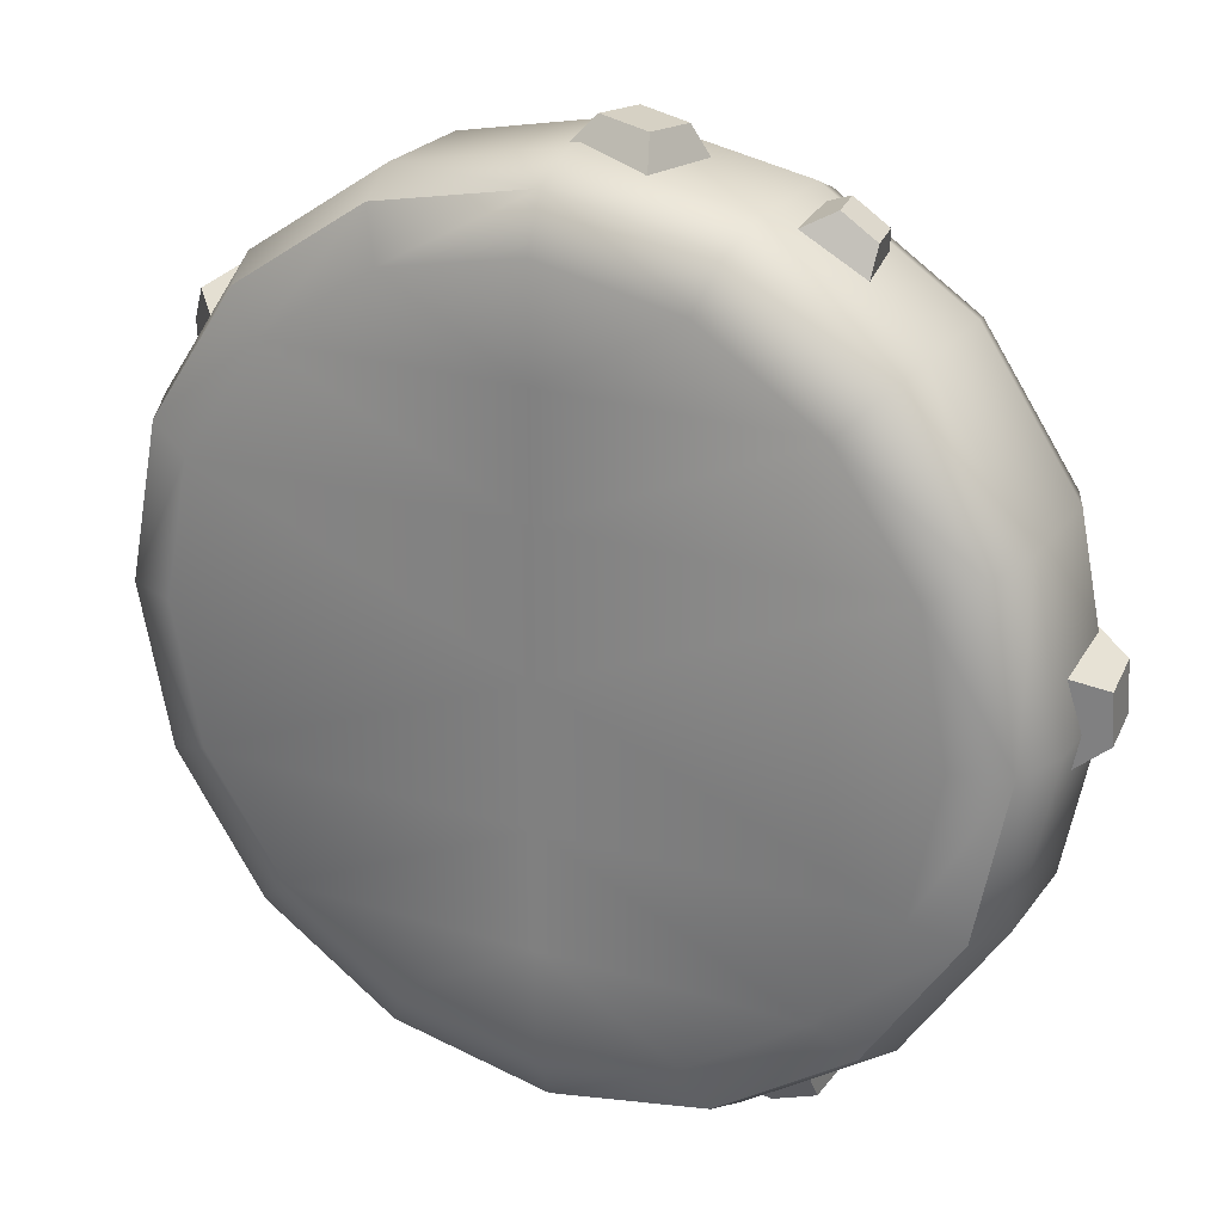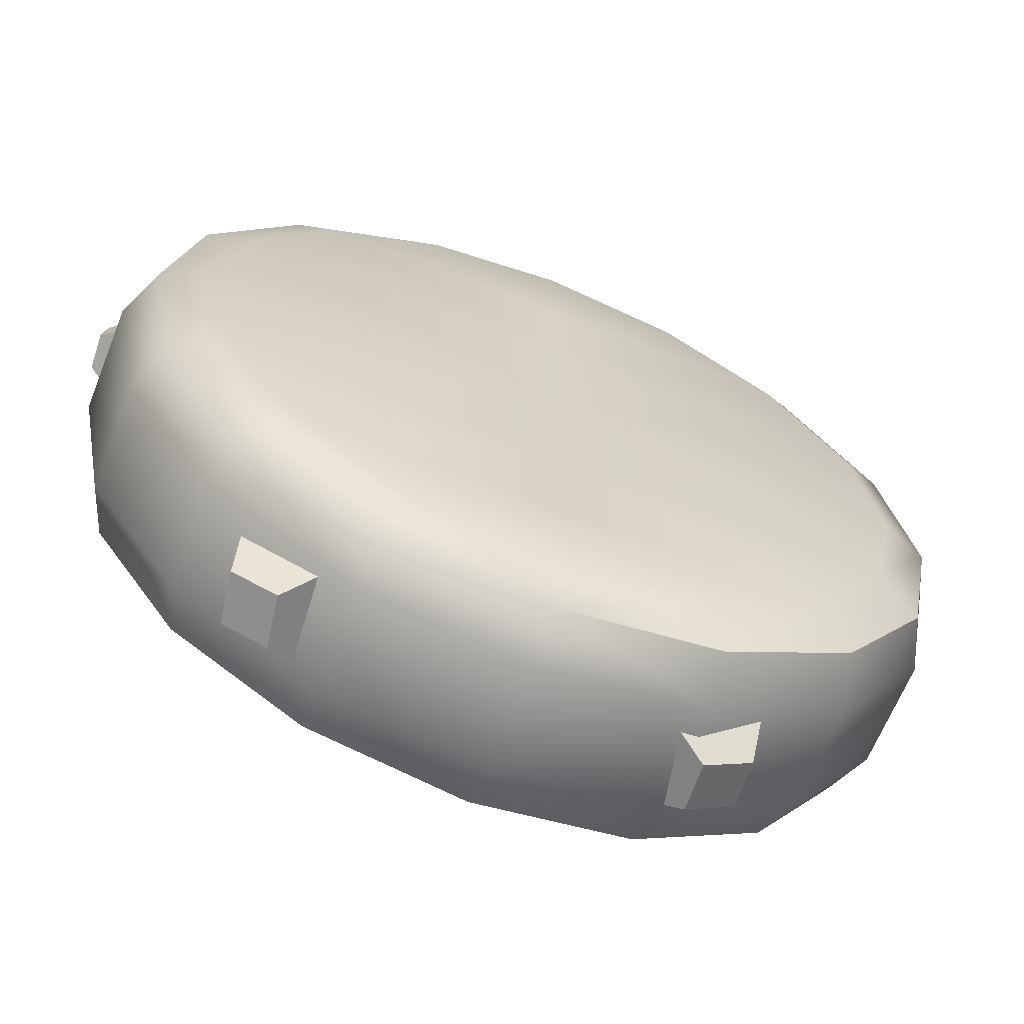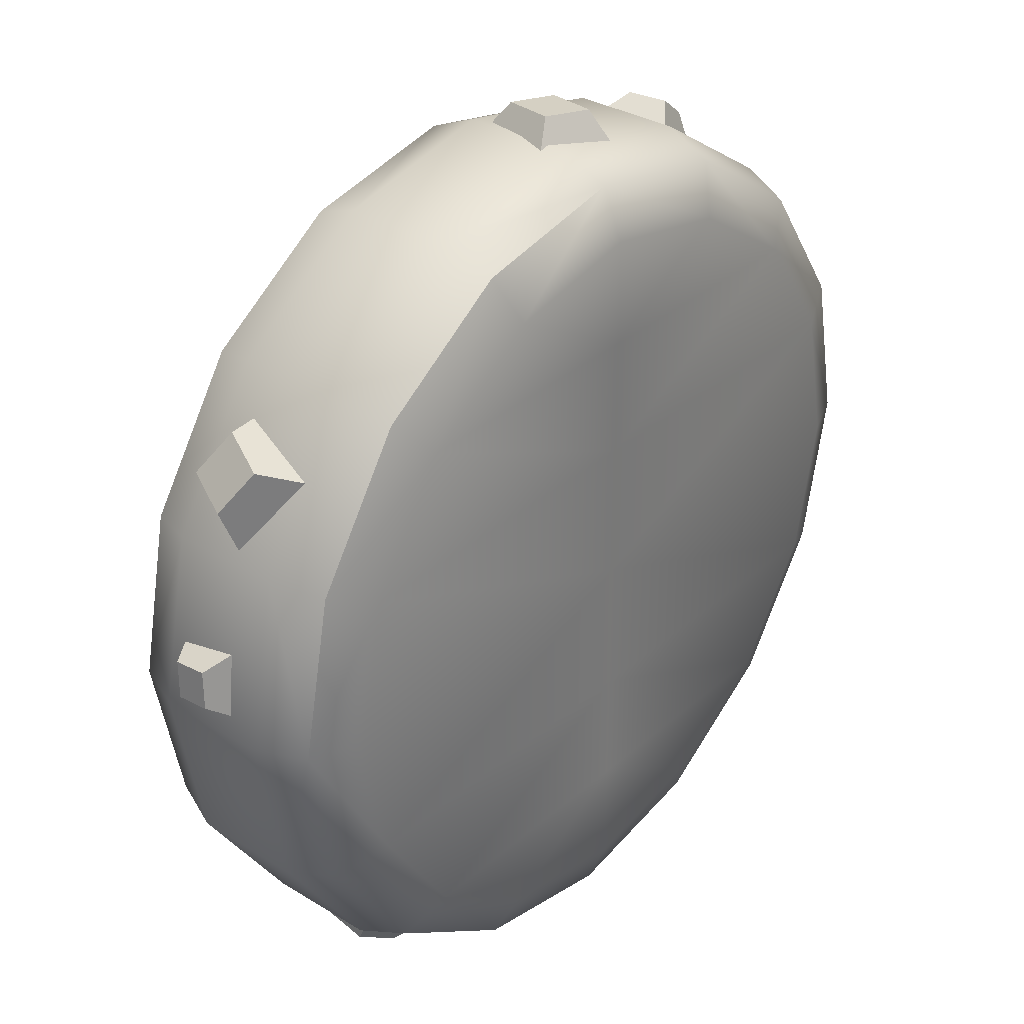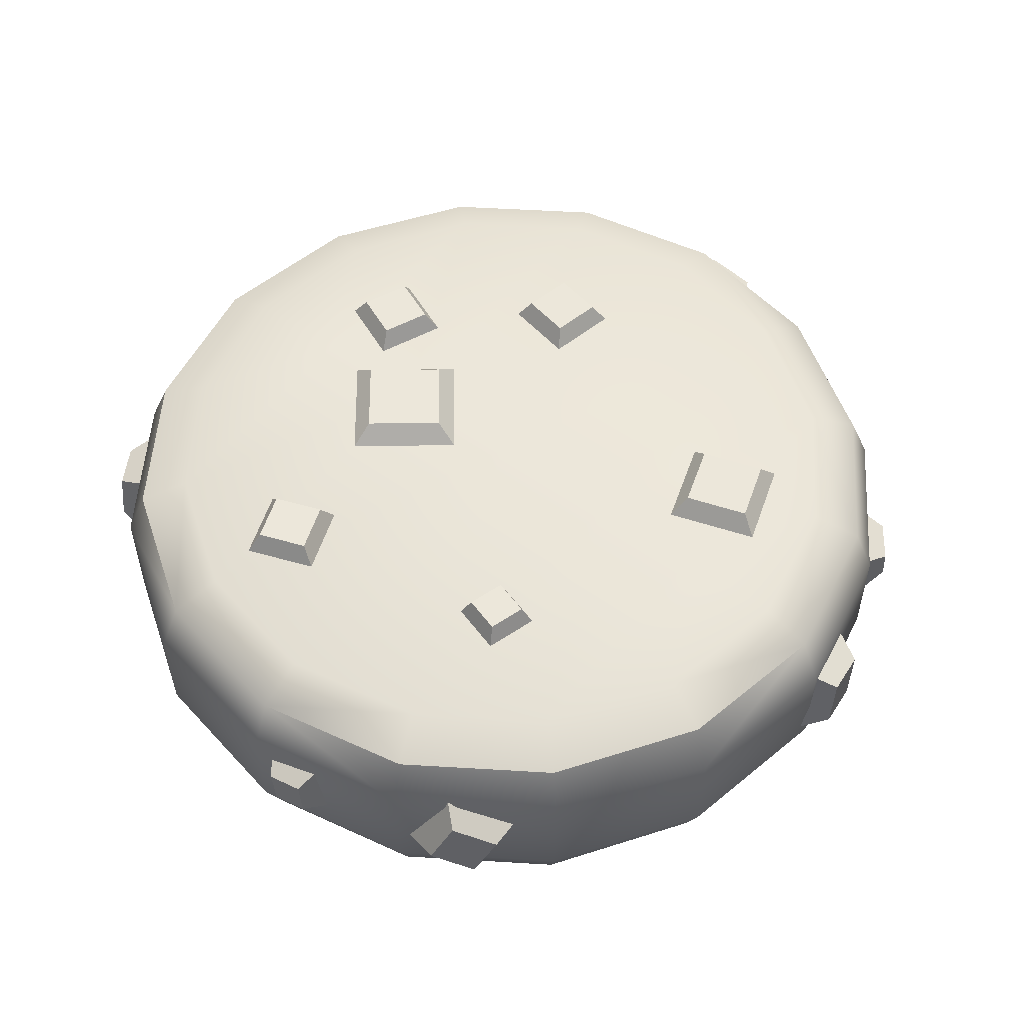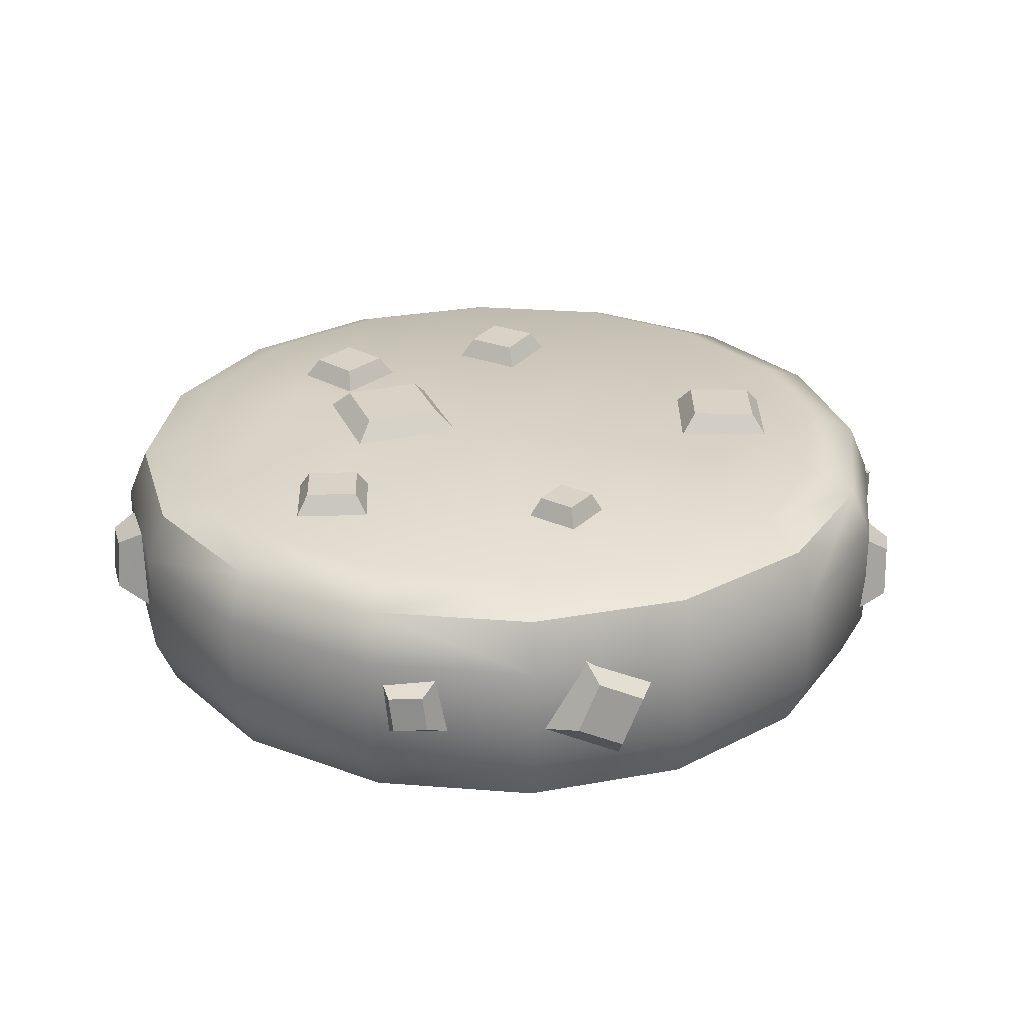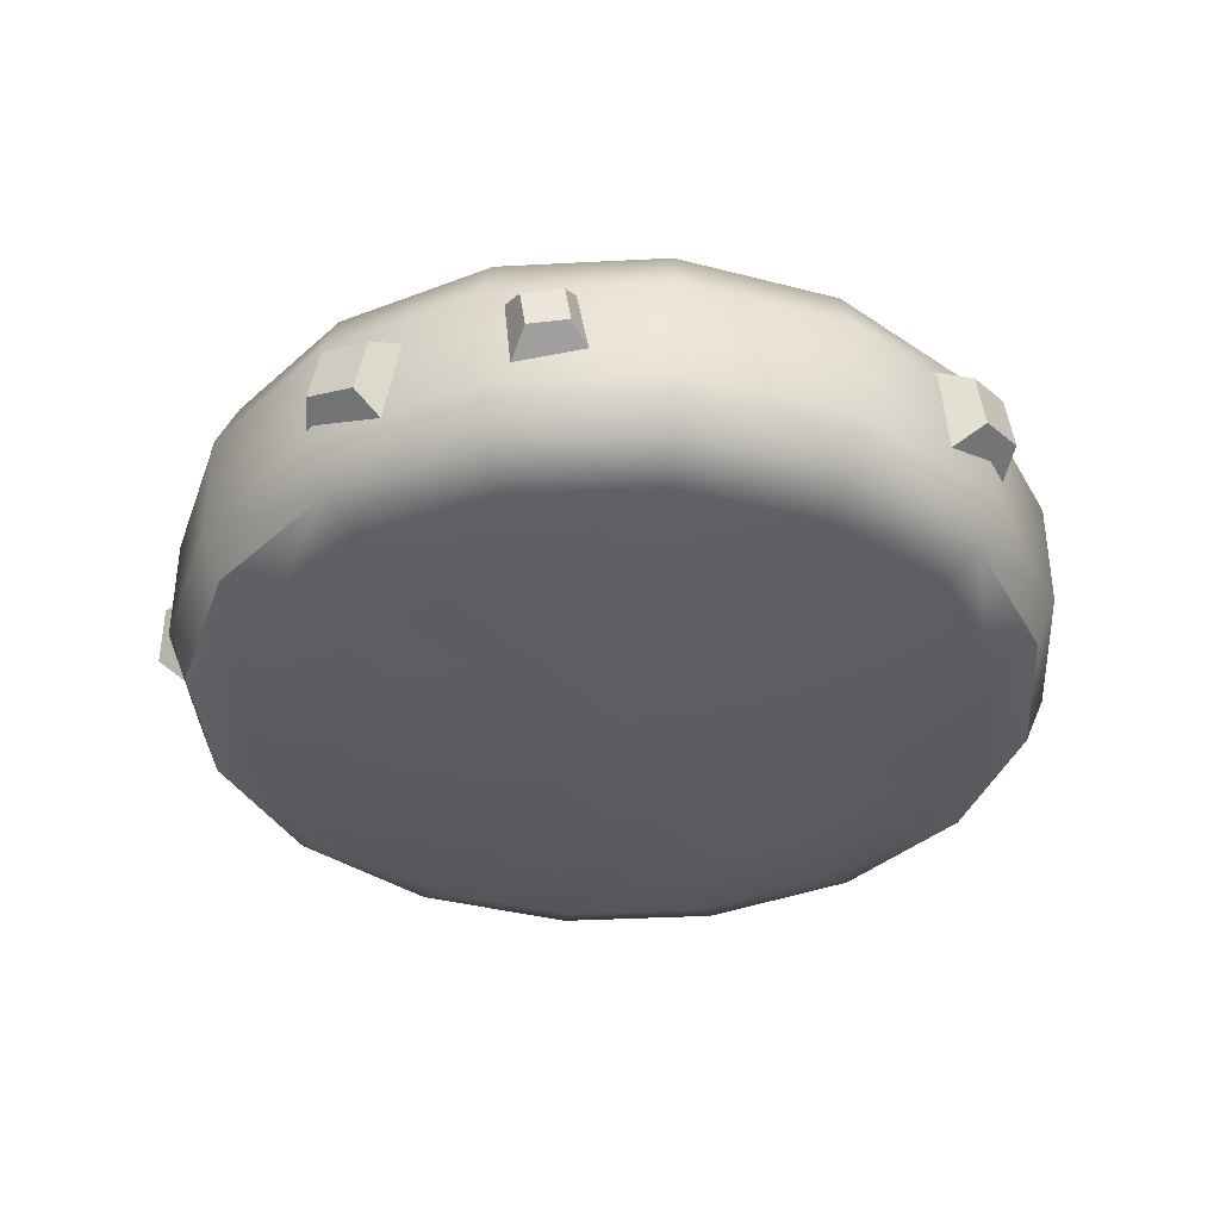
<metadata>
{"format":"obj","ext":"obj","renderer":"f3d","projection":"perspective","resolution":1024,"background":"white","views":[{"elev":24.3,"azim":27.2,"up":"+Z"},{"elev":-65.1,"azim":-21.8,"up":"+Z"},{"elev":32.9,"azim":-49.9,"up":"+Z"},{"elev":53.5,"azim":-52.6,"up":"+Y"},{"elev":27.8,"azim":-71.9,"up":"+Y"},{"elev":-36.9,"azim":37.6,"up":"+Y"}]}
</metadata>
<code>
o food_ingredient_vegetableburger_uncooked_Cylinder.178
v 0 0 -0.2927
v 0 0.05619 -0.35
v 0 0.01646 -0.3332
v 0 0.2 -0.2927
v 0 0.1438 -0.35
v 0 0.1835 -0.3332
v 0.112 0 -0.2704
v 0.1339 0.05619 -0.3234
v 0.1275 0.01646 -0.3079
v 0.112 0.2 -0.2704
v 0.1339 0.1438 -0.3234
v 0.1275 0.1835 -0.3079
v 0.207 0 -0.207
v 0.2475 0.05619 -0.2475
v 0.2356 0.01646 -0.2356
v 0.207 0.2 -0.207
v 0.2475 0.1438 -0.2475
v 0.2356 0.1835 -0.2356
v 0.2704 0 -0.112
v 0.3234 0.05619 -0.1339
v 0.3079 0.01646 -0.1275
v 0.2704 0.2 -0.112
v 0.3234 0.1438 -0.1339
v 0.3079 0.1835 -0.1275
v 0.2927 0 0
v 0.35 0.05619 0
v 0.3332 0.01646 0
v 0.2927 0.2 0
v 0.35 0.1438 0
v 0.3332 0.1835 0
v 0.2704 -0 0.112
v 0.3234 0.05619 0.1339
v 0.3079 0.01646 0.1275
v 0.2704 0.2 0.112
v 0.3234 0.1438 0.1339
v 0.3079 0.1835 0.1275
v 0.207 -0 0.207
v 0.2475 0.05619 0.2475
v 0.2356 0.01646 0.2356
v 0.207 0.2 0.207
v 0.2475 0.1438 0.2475
v 0.2356 0.1835 0.2356
v 0.112 -0 0.2704
v 0.1339 0.05619 0.3234
v 0.1275 0.01646 0.3079
v 0.112 0.2 0.2704
v 0.1339 0.1438 0.3234
v 0.1275 0.1835 0.3079
v 0 -0 0.2927
v 0 0.05619 0.35
v 0 0.01646 0.3332
v 0 0.2 0.2927
v 0 0.1438 0.35
v 0 0.1835 0.3332
v -0.112 -0 0.2704
v -0.1339 0.05619 0.3234
v -0.1275 0.01646 0.3079
v -0.112 0.2 0.2704
v -0.1339 0.1438 0.3234
v -0.1275 0.1835 0.3079
v -0.207 -0 0.207
v -0.2475 0.05619 0.2475
v -0.2356 0.01646 0.2356
v -0.207 0.2 0.207
v -0.2475 0.1438 0.2475
v -0.2356 0.1835 0.2356
v -0.2704 -0 0.112
v -0.3234 0.05619 0.1339
v -0.3079 0.01646 0.1275
v -0.2704 0.2 0.112
v -0.3234 0.1438 0.1339
v -0.3079 0.1835 0.1275
v -0.2927 0 0
v -0.35 0.05619 0
v -0.3332 0.01646 0
v -0.2927 0.2 0
v -0.35 0.1438 0
v -0.3332 0.1835 0
v -0.2704 0 -0.112
v -0.3234 0.05619 -0.1339
v -0.3079 0.01646 -0.1275
v -0.2704 0.2 -0.112
v -0.3234 0.1438 -0.1339
v -0.3079 0.1835 -0.1275
v -0.207 0 -0.207
v -0.2475 0.05619 -0.2475
v -0.2356 0.01646 -0.2356
v -0.207 0.2 -0.207
v -0.2475 0.1438 -0.2475
v -0.2356 0.1835 -0.2356
v -0.112 0 -0.2704
v -0.1339 0.05619 -0.3234
v -0.1275 0.01646 -0.3079
v -0.112 0.2 -0.2704
v -0.1339 0.1438 -0.3234
v -0.1275 0.1835 -0.3079
v 0 0.2 0.207
v 0 0.2 0.112
v 0 0.2 0
v 0 0.2 -0.112
v 0 0.2 -0.207
v 0 -0 0.207
v 0 -0 0.112
v 0 0 0
v 0 0 -0.112
v 0 0 -0.207
v 0.04924 0.1814 0.255
v 0.06508 0.216 0.2239
v 0.01745 0.1814 0.1573
v 0.04857 0.216 0.1731
v 0.1469 0.1814 0.2232
v 0.1158 0.216 0.2074
v 0.1151 0.1814 0.1255
v 0.0993 0.216 0.1566
v -0.02481 0.1814 -0.01686
v -0.0198 0.216 -0.0588
v -0.1016 0.1814 -0.1145
v -0.05968 0.216 -0.1095
v 0.07288 0.1814 -0.09367
v 0.03094 0.216 -0.09868
v -0.003929 0.1814 -0.1914
v -0.008949 0.216 -0.1494
v -0.2129 0.1814 -0.04143
v -0.2015 0.216 -0.06627
v -0.2409 0.1814 -0.1168
v -0.2161 0.216 -0.1054
v -0.1375 0.1814 -0.06943
v -0.1624 0.216 -0.08082
v -0.1655 0.1814 -0.1448
v -0.1769 0.216 -0.12
v 0.1973 0.1814 -0.007586
v 0.1824 0.216 -0.0305
v 0.1187 0.1814 -0.0243
v 0.1416 0.216 -0.03918
v 0.214 0.1814 -0.08624
v 0.1911 0.216 -0.07135
v 0.1354 0.1814 -0.1029
v 0.1503 0.216 -0.08003
v -0.1862 0.1814 0.1278
v -0.1681 0.216 0.1182
v -0.1687 0.1814 0.07019
v -0.159 0.216 0.08825
v -0.1286 0.1814 0.1453
v -0.1382 0.216 0.1273
v -0.1111 0.1814 0.0877
v -0.1291 0.216 0.09734
v 0.3334 0.0738 0.0465
v 0.3666 0.0983 0.03101
v 0.3268 0.1532 0.05752
v 0.3632 0.1395 0.03673
v 0.3348 0.08497 -0.03311
v 0.3673 0.1041 -0.01034
v 0.3282 0.1643 -0.02209
v 0.3639 0.1453 -0.004615
v 0.1467 0.07126 0.3106
v 0.1717 0.09 0.3231
v 0.1369 0.132 0.3118
v 0.1667 0.1215 0.3238
v 0.1952 0.07981 0.2737
v 0.1969 0.09444 0.304
v 0.1854 0.1405 0.2749
v 0.1918 0.126 0.3046
v -0.01877 0.06424 0.3366
v 0.008646 0.08009 0.3673
v -0.00189 0.1427 0.3317
v 0.01741 0.1208 0.3647
v 0.05909 0.04685 0.3267
v 0.04908 0.07106 0.3621
v 0.07598 0.1253 0.3217
v 0.05785 0.1118 0.3595
v -0.3152 0.08755 0.1326
v -0.3265 0.1005 0.1732
v -0.2854 0.1583 0.1567
v -0.311 0.1372 0.1857
v -0.2771 0.05089 0.1932
v -0.3067 0.08142 0.2046
v -0.2473 0.1216 0.2172
v -0.2912 0.1181 0.2171
v -0.3397 0.07502 0.01223
v -0.3607 0.09179 0.02593
v -0.3363 0.1293 0.004123
v -0.3589 0.12 0.02172
v -0.333 0.08267 0.0663
v -0.3572 0.09576 0.05401
v -0.3295 0.137 0.05819
v -0.3554 0.124 0.0498
v -0.1483 0.0603 -0.3022
v -0.1798 0.0848 -0.321
v -0.1355 0.1397 -0.3029
v -0.1731 0.126 -0.3214
v -0.2151 0.07147 -0.2588
v -0.2144 0.0906 -0.2984
v -0.2022 0.1508 -0.2594
v -0.2077 0.1318 -0.2988
v 0.1794 0.0603 -0.2849
v 0.1789 0.0848 -0.3215
v 0.1867 0.1397 -0.2743
v 0.1827 0.126 -0.316
v 0.1074 0.07147 -0.3189
v 0.1415 0.0906 -0.3391
v 0.1147 0.1508 -0.3083
v 0.1453 0.1318 -0.3336
v 0.0132 0.1814 -0.1589
v 0.03851 0.216 -0.1692
v 0.04442 0.1814 -0.233
v 0.05473 0.216 -0.2076
v 0.08729 0.1814 -0.1276
v 0.07699 0.216 -0.153
v 0.1185 0.1814 -0.2017
v 0.0932 0.216 -0.1914
f 107 110 109
f 109 114 113
f 114 111 113
f 112 107 111
f 114 108 112
f 116 117 115
f 117 122 121
f 122 119 121
f 120 115 119
f 122 116 120
f 124 125 123
f 126 129 125
f 129 128 127
f 128 123 127
f 130 124 128
f 132 133 131
f 133 138 137
f 137 136 135
f 136 131 135
f 138 132 136
f 140 141 139
f 141 146 145
f 146 143 145
f 144 139 143
f 142 144 146
f 148 149 147
f 149 154 153
f 153 152 151
f 152 147 151
f 154 148 152
f 156 157 155
f 157 162 161
f 162 159 161
f 160 155 159
f 158 160 162
f 163 166 165
f 166 169 165
f 169 168 167
f 168 163 167
f 166 168 170
f 172 173 171
f 173 178 177
f 177 176 175
f 176 171 175
f 174 176 178
f 180 181 179
f 182 185 181
f 186 183 185
f 183 180 179
f 182 184 186
f 188 189 187
f 189 194 193
f 193 192 191
f 192 187 191
f 194 188 192
f 196 197 195
f 197 202 201
f 201 200 199
f 200 195 199
f 198 200 202
f 203 206 205
f 205 210 209
f 209 208 207
f 208 203 207
f 206 208 210
f 107 108 110
f 109 110 114
f 114 112 111
f 112 108 107
f 114 110 108
f 116 118 117
f 117 118 122
f 122 120 119
f 120 116 115
f 122 118 116
f 124 126 125
f 126 130 129
f 129 130 128
f 128 124 123
f 130 126 124
f 132 134 133
f 133 134 138
f 137 138 136
f 136 132 131
f 138 134 132
f 140 142 141
f 141 142 146
f 146 144 143
f 144 140 139
f 142 140 144
f 148 150 149
f 149 150 154
f 153 154 152
f 152 148 147
f 154 150 148
f 156 158 157
f 157 158 162
f 162 160 159
f 160 156 155
f 158 156 160
f 163 164 166
f 166 170 169
f 169 170 168
f 168 164 163
f 166 164 168
f 172 174 173
f 173 174 178
f 177 178 176
f 176 172 171
f 174 172 176
f 180 182 181
f 182 186 185
f 186 184 183
f 183 184 180
f 182 180 184
f 188 190 189
f 189 190 194
f 193 194 192
f 192 188 187
f 194 190 188
f 196 198 197
f 197 198 202
f 201 202 200
f 200 196 195
f 198 196 200
f 203 204 206
f 205 206 210
f 209 210 208
f 208 204 203
f 206 204 208
f 95 2 92
f 17 20 14
f 23 26 20
f 29 32 26
f 35 38 32
f 41 44 38
f 47 50 44
f 53 56 50
f 59 62 56
f 65 68 62
f 71 74 68
f 77 80 74
f 83 86 80
f 89 92 86
f 11 14 8
f 97 64 58
f 5 8 2
f 8 3 2
f 3 7 1
f 11 6 12
f 6 10 12
f 14 9 8
f 9 13 7
f 17 12 18
f 12 16 18
f 14 21 15
f 21 13 15
f 17 24 23
f 24 16 22
f 20 27 21
f 27 19 21
f 23 30 29
f 30 22 28
f 32 27 26
f 27 31 25
f 35 30 36
f 30 34 36
f 38 33 32
f 33 37 31
f 41 36 42
f 36 40 42
f 38 45 39
f 45 37 39
f 41 48 47
f 48 40 46
f 44 51 45
f 51 43 45
f 47 54 53
f 54 46 52
f 56 51 50
f 51 55 49
f 59 54 60
f 54 58 60
f 62 57 56
f 57 61 55
f 65 60 66
f 60 64 66
f 62 69 63
f 69 61 63
f 65 72 71
f 72 64 70
f 68 75 69
f 75 67 69
f 71 78 77
f 78 70 76
f 80 75 74
f 75 79 73
f 83 78 84
f 78 82 84
f 86 81 80
f 81 85 79
f 89 84 90
f 84 88 90
f 86 93 87
f 93 85 87
f 89 96 95
f 96 88 94
f 92 3 93
f 3 91 93
f 95 6 5
f 6 94 4
f 102 37 43
f 88 100 101
f 82 99 100
f 99 70 98
f 98 64 97
f 94 88 101
f 16 100 22
f 22 99 28
f 99 34 28
f 98 40 34
f 97 52 46
f 10 4 101
f 19 104 105
f 104 31 103
f 13 105 106
f 7 13 106
f 103 37 102
f 85 105 79
f 79 104 73
f 104 67 73
f 103 61 67
f 102 49 55
f 91 1 106
f 4 94 101
f 16 10 101
f 40 97 46
f 52 97 58
f 49 102 43
f 61 102 55
f 85 91 106
f 1 7 106
f 95 5 2
f 17 23 20
f 23 29 26
f 29 35 32
f 35 41 38
f 41 47 44
f 47 53 50
f 53 59 56
f 59 65 62
f 65 71 68
f 71 77 74
f 77 83 80
f 83 89 86
f 89 95 92
f 11 17 14
f 5 11 8
f 8 9 3
f 3 9 7
f 11 5 6
f 6 4 10
f 14 15 9
f 9 15 13
f 17 11 12
f 12 10 16
f 14 20 21
f 21 19 13
f 17 18 24
f 24 18 16
f 20 26 27
f 27 25 19
f 23 24 30
f 30 24 22
f 32 33 27
f 27 33 31
f 35 29 30
f 30 28 34
f 38 39 33
f 33 39 37
f 41 35 36
f 36 34 40
f 38 44 45
f 45 43 37
f 41 42 48
f 48 42 40
f 44 50 51
f 51 49 43
f 47 48 54
f 54 48 46
f 56 57 51
f 51 57 55
f 59 53 54
f 54 52 58
f 62 63 57
f 57 63 61
f 65 59 60
f 60 58 64
f 62 68 69
f 69 67 61
f 65 66 72
f 72 66 64
f 68 74 75
f 75 73 67
f 71 72 78
f 78 72 70
f 80 81 75
f 75 81 79
f 83 77 78
f 78 76 82
f 86 87 81
f 81 87 85
f 89 83 84
f 84 82 88
f 86 92 93
f 93 91 85
f 89 90 96
f 96 90 88
f 92 2 3
f 3 1 91
f 95 96 6
f 6 96 94
f 88 82 100
f 82 76 99
f 99 76 70
f 98 70 64
f 16 101 100
f 22 100 99
f 99 98 34
f 98 97 40
f 19 25 104
f 104 25 31
f 13 19 105
f 103 31 37
f 85 106 105
f 79 105 104
f 104 103 67
f 103 102 61

</code>
